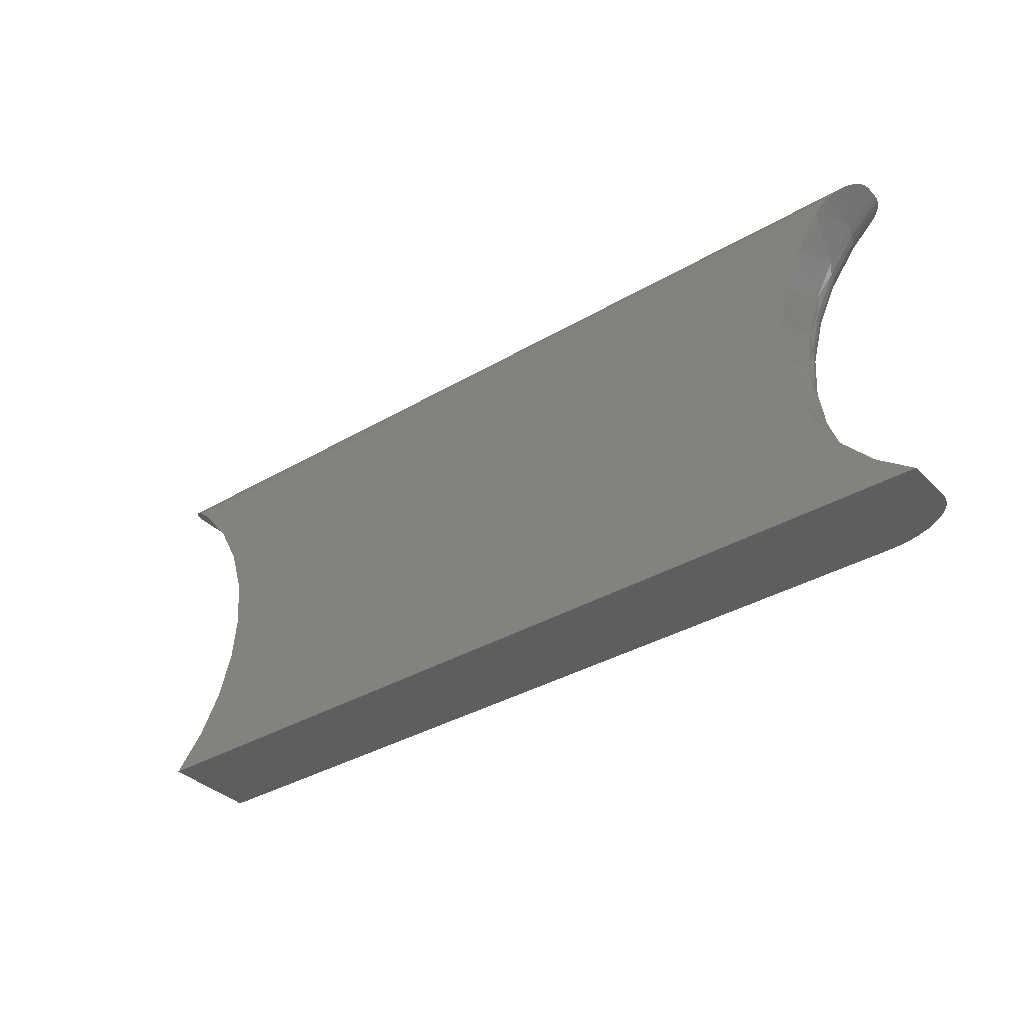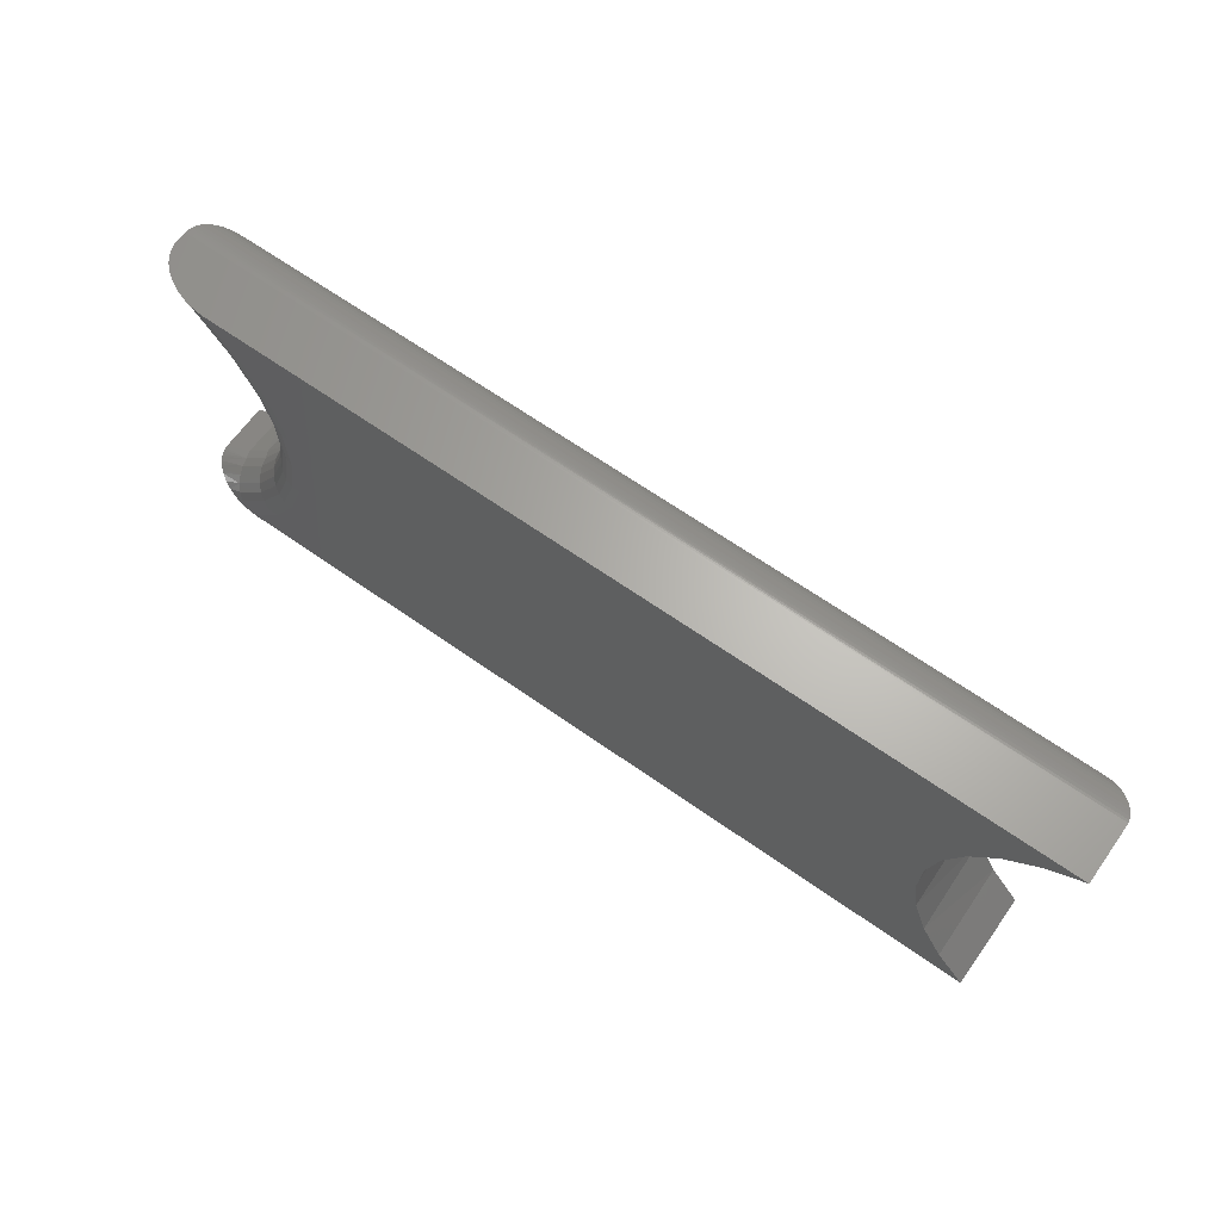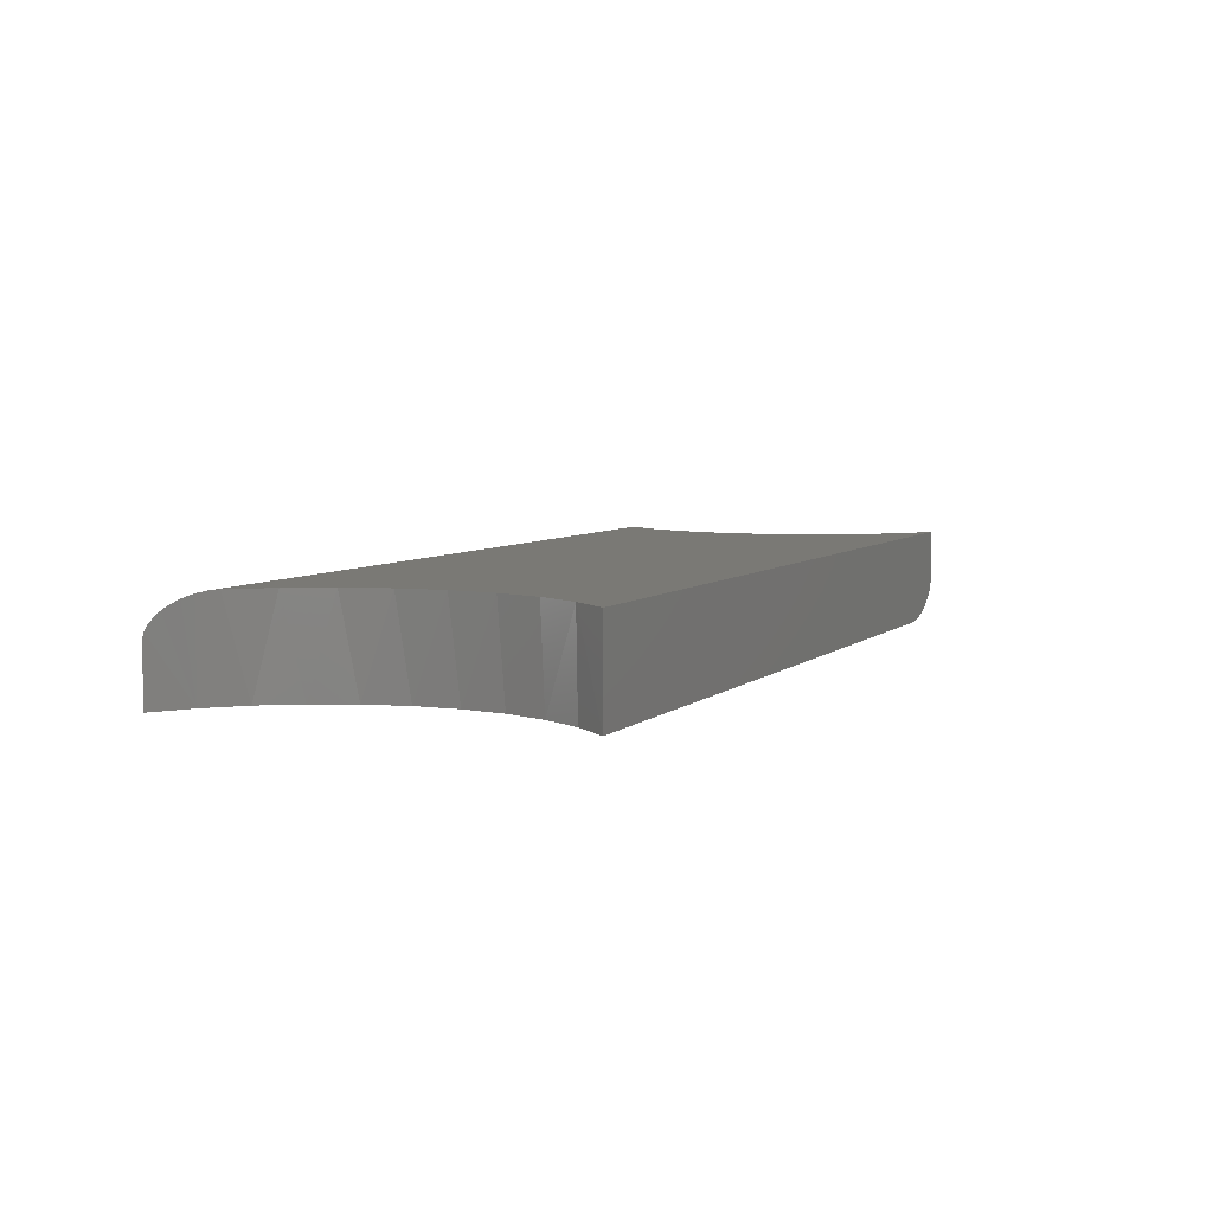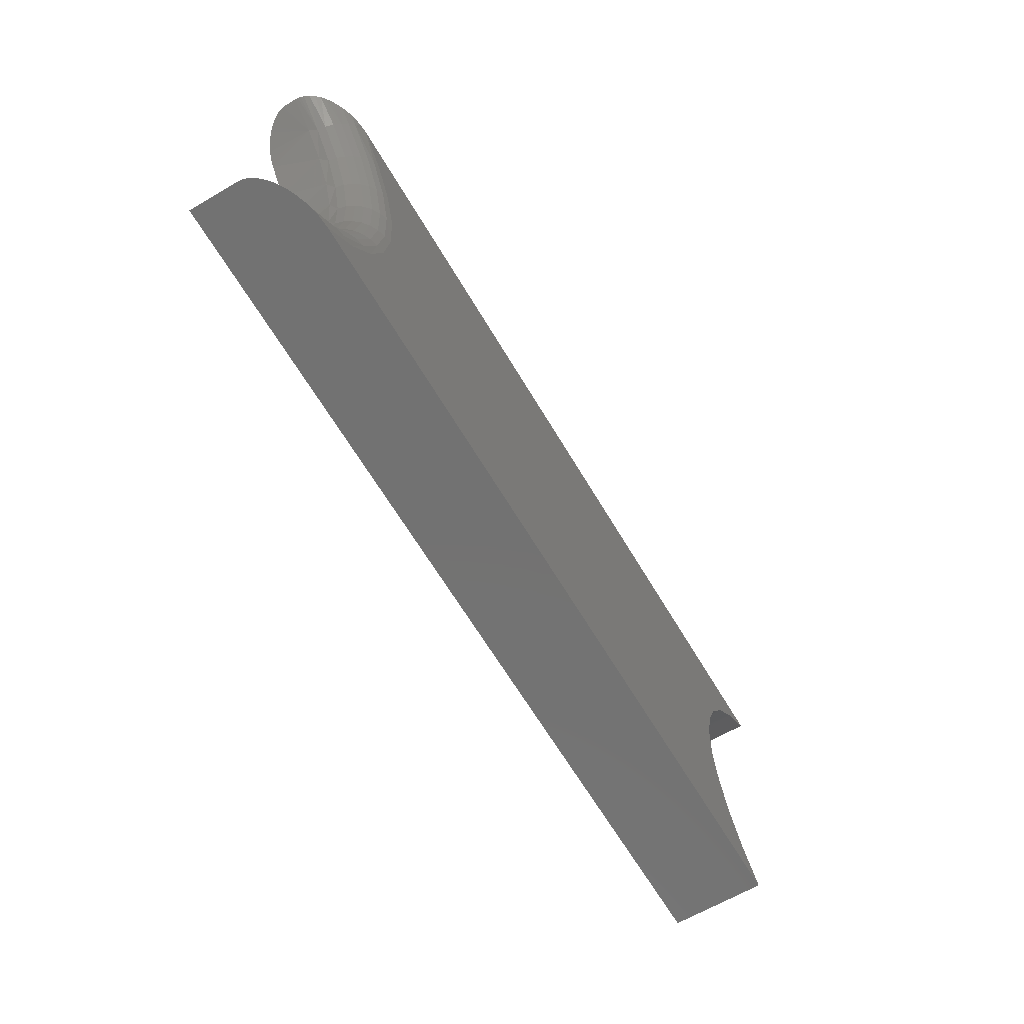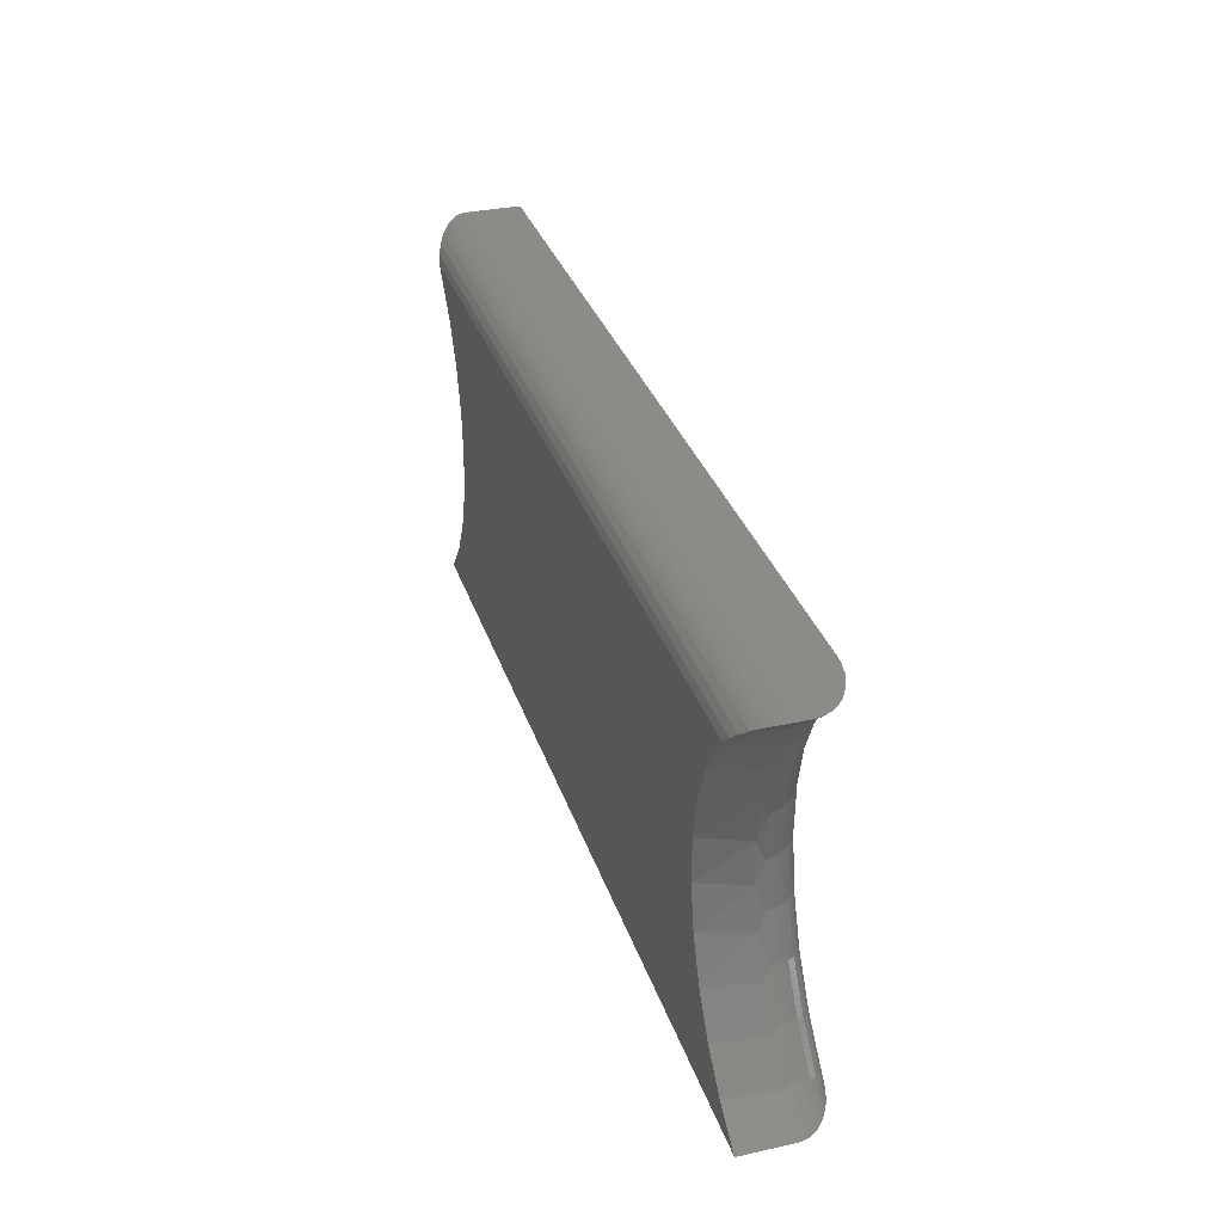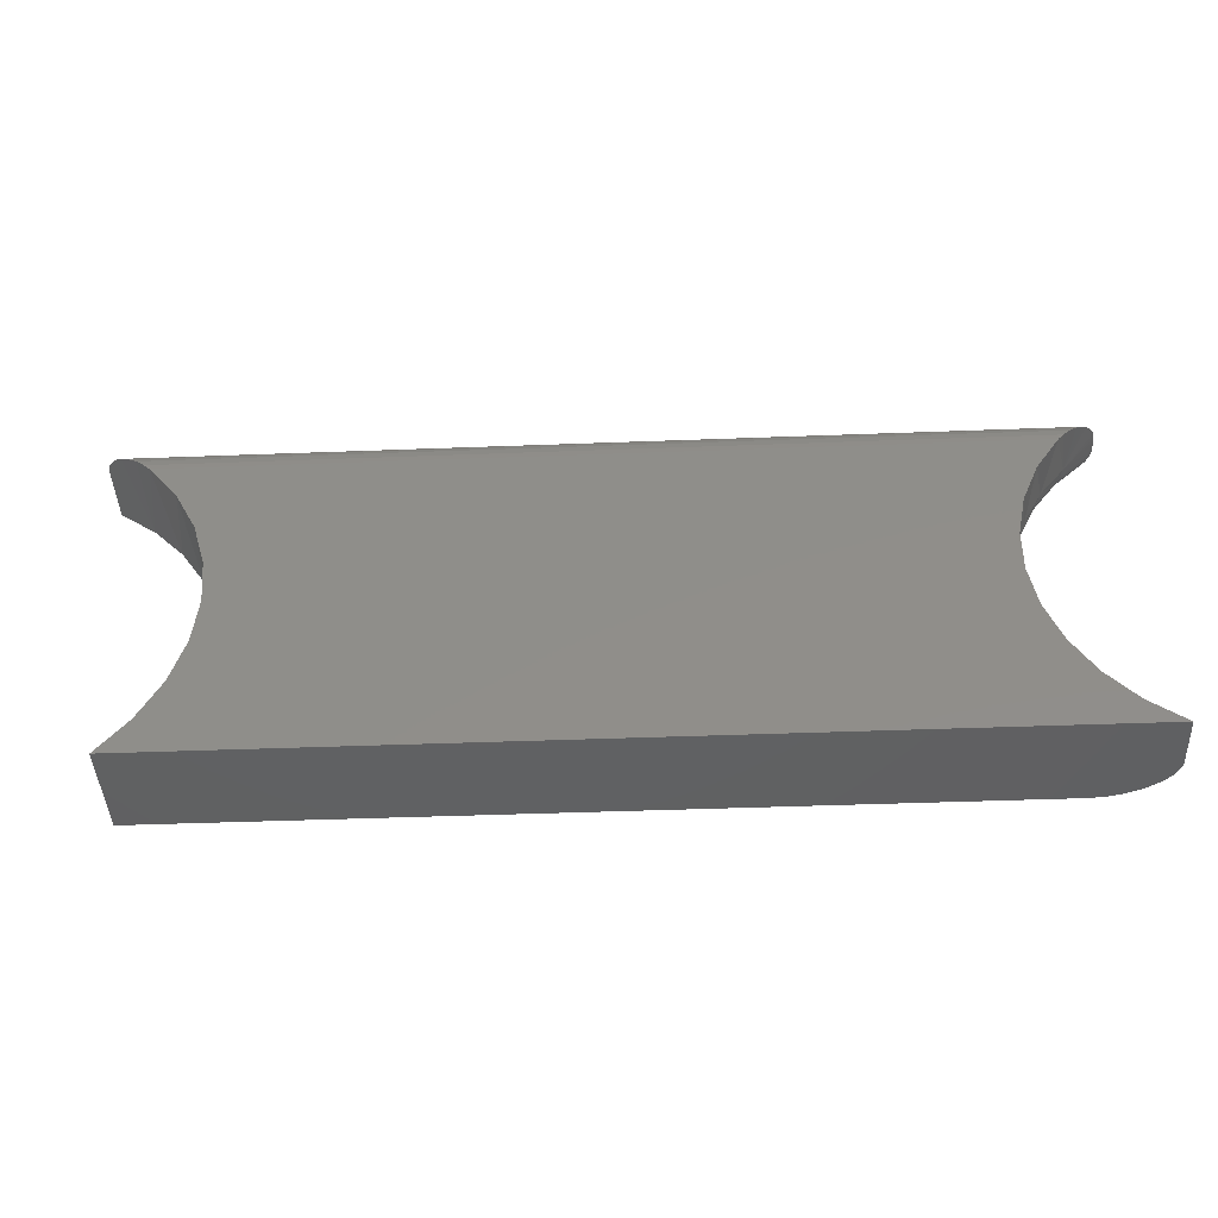
<metadata>
{"format":"stl","ext":"stl","renderer":"f3d","projection":"perspective","resolution":1024,"background":"white","views":[{"elev":-35.7,"azim":37.8,"up":"+Y"},{"elev":65.1,"azim":-144.6,"up":"+Y"},{"elev":6.0,"azim":-65.6,"up":"+Z"},{"elev":-64.4,"azim":120.6,"up":"+Y"},{"elev":32.5,"azim":73.0,"up":"+Y"},{"elev":-43.2,"azim":2.6,"up":"+Y"}]}
</metadata>
<code>
# stl→obj: 159 verts, 314 faces
v 0.7224 0.125 0.0625
v 0.72 0.125 0.04938
v 0.7224 0.125 0.07812
v 0.7222 0.125 0.05851
v 0.6929 0.125 0.01838
v 0.6772 0.125 0.01002
v 0.6601 0.125 0.004113
v 0.7215 0.125 0.05457
v 0.6424 0.125 0.0007525
v 0.6291 0.125 0
v -0.5625 0.125 0
v -0.5625 0.125 0.07812
v 0.7165 0.125 0.04192
v 0.7116 0.125 0.03485
v 0.706 0.125 0.0287
v 0.6996 0.125 0.02322
v 0.6641 -0.3269 0.0625
v 0.6595 -0.3211 0.1328
v 0.7009 -0.3649 0.1328
v 0.6324 -0.2801 0.0625
v 0.6272 -0.2702 0.1328
v 0.6096 -0.2283 0.0625
v 0.6053 -0.214 0.1328
v 0.5966 -0.1732 0.0625
v 0.5945 -0.1547 0.1328
v 0.5936 -0.1167 0.0625
v 0.5952 -0.09441 0.1328
v 0.6008 -0.06053 0.0625
v 0.6075 -0.03537 0.1328
v 0.618 -0.00661 0.0625
v 0.6309 0.02022 0.1328
v 0.6446 0.04334 0.0625
v 0.6644 0.07031 0.1328
v 0.6798 0.08769 0.0625
v 0.6716 0.07877 0.1322
v 0.722 0.1247 0.08375
v 0.7213 0.1242 0.08737
v 0.7202 0.1234 0.09117
v 0.7188 0.1224 0.09482
v 0.717 0.121 0.09873
v 0.712 0.1171 0.1064
v 0.7073 0.1133 0.1119
v 0.7022 0.109 0.1168
v 0.6922 0.1 0.124
v 0.6818 0.08982 0.1292
v 0.7038 -0.3674 0.0625
v 0.75 -0.4 0.1328
v 0.75 -0.4 0.0625
v -0.4913 0.07031 0.1328
v -0.4502 0.01972 0.1328
v -0.4197 -0.03791 0.1328
v -0.4011 -0.1004 0.1328
v -0.395 -0.1653 0.1328
v -0.4017 -0.2301 0.1328
v -0.4209 -0.2924 0.1328
v -0.4519 -0.3498 0.1328
v -0.4934 -0.4 0.1328
v -0.4696 0.0462 0
v -0.4356 -0.004579 0
v -0.4114 -0.06074 0
v -0.3978 -0.1204 0
v -0.3955 -0.1815 0
v -0.4043 -0.242 0
v -0.4241 -0.2999 0
v -0.5124 0.08989 0
v -0.4999 0.07874 0.1322
v -0.5123 0.08981 0.1292
v -0.5249 0.09996 0.1241
v -0.5372 0.109 0.1168
v -0.5435 0.1133 0.112
v -0.5494 0.1171 0.1064
v -0.5559 0.1211 0.09831
v -0.5585 0.1227 0.09389
v -0.5604 0.1238 0.08954
v -0.5618 0.1246 0.08492
v -0.5623 0.1249 0.08155
v -0.4541 -0.3531 0
v -0.4934 -0.4 0
v 0.5856 0.06692 0
v 0.5405 -0.213 0
v 0.5311 -0.1411 0
v 0.5357 -0.06864 0
v 0.5541 0.001563 0
v 0.5635 -0.2818 0
v 0.5994 -0.345 0
v 0.6467 -0.4 0
v 0.7473 -0.4 0.04951
v 0.7498 -0.4 0.05864
v 0.7491 -0.4 0.05485
v 0.6661 -0.4 0.001411
v 0.6851 -0.4 0.005429
v 0.7031 -0.4 0.01182
v 0.7151 -0.4 0.01777
v 0.7263 -0.4 0.02503
v 0.7321 -0.4 0.02966
v 0.7374 -0.4 0.03478
v 0.7414 -0.4 0.03943
v 0.7448 -0.4 0.04452
v 0.617 -0.3484 0.001201
v 0.6751 0.08436 0.05031
v 0.6376 0.03437 0.05031
v 0.6107 -0.02204 0.05031
v 0.5645 -0.005433 0.001201
v 0.5956 0.05978 0.001201
v 0.5955 -0.08265 0.05031
v 0.5469 -0.07549 0.001201
v 0.5926 -0.1451 0.05031
v 0.5436 -0.1476 0.001201
v 0.6021 -0.2068 0.05031
v 0.5545 -0.219 0.001201
v 0.6235 -0.2655 0.05031
v 0.5793 -0.2869 0.001201
v 0.6562 -0.3188 0.05031
v 0.6987 -0.3646 0.05031
v 0.6739 -0.3926 0.004758
v 0.6811 -0.3845 0.01053
v 0.6874 -0.3774 0.01831
v 0.6925 -0.3716 0.02778
v 0.6963 -0.3672 0.03858
v 0.6475 0.1096 0.004758
v 0.6625 0.09593 0.01831
v 0.6682 0.09067 0.02778
v 0.6724 0.08677 0.03858
v 0.6056 0.05371 0.004758
v 0.6555 0.1023 0.01053
v 0.6148 0.04812 0.01053
v 0.6229 0.04322 0.01831
v 0.6296 0.0392 0.02778
v 0.6345 0.03621 0.03858
v 0.5755 -0.009398 0.004758
v 0.5857 -0.01305 0.01053
v 0.5946 -0.01626 0.01831
v 0.6019 -0.01889 0.02778
v 0.6074 -0.02084 0.03858
v 0.5585 -0.0772 0.004758
v 0.5692 -0.07877 0.01053
v 0.5786 -0.08015 0.01831
v 0.5863 -0.08129 0.02778
v 0.592 -0.08213 0.03858
v 0.5553 -0.147 0.004758
v 0.5661 -0.1465 0.01053
v 0.5755 -0.146 0.01831
v 0.5833 -0.1455 0.02778
v 0.589 -0.1452 0.03858
v 0.5659 -0.2161 0.004758
v 0.5763 -0.2134 0.01053
v 0.5855 -0.2111 0.01831
v 0.593 -0.2091 0.02778
v 0.5986 -0.2077 0.03858
v 0.5899 -0.2818 0.004758
v 0.5996 -0.2771 0.01053
v 0.6081 -0.2729 0.01831
v 0.6151 -0.2696 0.02778
v 0.6203 -0.267 0.03858
v 0.6264 -0.3414 0.004758
v 0.635 -0.3348 0.01053
v 0.6425 -0.3291 0.01831
v 0.6487 -0.3244 0.02778
v 0.6533 -0.3209 0.03858
f 1 2 3
f 1 4 2
f 5 6 7
f 2 4 8
f 3 9 10
f 3 10 11
f 3 11 12
f 9 3 2
f 9 2 13
f 9 13 14
f 9 14 15
f 9 15 16
f 9 16 5
f 9 5 7
f 17 18 19
f 18 17 20
f 20 21 18
f 21 20 22
f 22 23 21
f 23 22 24
f 24 25 23
f 25 24 26
f 26 27 25
f 27 26 28
f 28 29 27
f 29 28 30
f 30 31 29
f 32 31 30
f 33 31 32
f 33 32 34
f 33 34 35
f 34 1 3
f 34 3 36
f 34 36 37
f 34 37 38
f 34 38 39
f 34 39 40
f 34 40 41
f 34 41 42
f 34 42 43
f 34 43 44
f 34 44 45
f 34 45 35
f 17 19 46
f 46 19 47
f 46 47 48
f 33 49 31
f 31 49 50
f 31 50 29
f 29 50 51
f 29 51 27
f 27 51 52
f 27 52 25
f 25 52 53
f 25 53 23
f 23 53 54
f 23 54 21
f 21 54 55
f 21 55 18
f 18 55 56
f 18 56 19
f 57 47 56
f 56 47 19
f 58 50 49
f 59 50 58
f 51 50 59
f 60 51 59
f 52 51 60
f 61 52 60
f 53 52 61
f 62 53 61
f 54 53 62
f 63 54 62
f 55 54 63
f 64 55 63
f 56 55 64
f 65 58 49
f 65 49 66
f 65 66 67
f 65 67 68
f 65 68 69
f 65 69 70
f 65 70 71
f 65 71 72
f 65 72 73
f 65 73 74
f 65 74 11
f 74 75 76
f 74 76 12
f 74 12 11
f 64 77 56
f 56 77 78
f 56 78 57
f 3 76 36
f 3 12 76
f 49 33 35
f 76 75 36
f 37 36 75
f 75 74 37
f 37 74 38
f 38 74 73
f 38 73 39
f 39 73 72
f 39 72 40
f 40 72 71
f 40 71 41
f 41 71 70
f 41 70 42
f 42 70 69
f 42 69 43
f 43 69 44
f 44 69 68
f 44 68 45
f 45 68 67
f 45 67 35
f 35 67 66
f 35 66 49
f 58 65 79
f 79 65 11
f 79 11 10
f 63 62 80
f 80 62 61
f 80 61 81
f 81 61 60
f 81 60 82
f 82 60 59
f 82 59 83
f 83 59 58
f 83 58 79
f 84 63 80
f 63 84 64
f 64 84 85
f 64 85 77
f 77 85 86
f 77 86 78
f 48 87 88
f 87 89 88
f 47 57 78
f 47 78 86
f 47 86 90
f 47 90 91
f 47 91 92
f 47 92 93
f 47 93 94
f 47 94 95
f 47 95 96
f 47 96 97
f 47 97 98
f 47 98 87
f 47 87 48
f 86 99 90
f 86 85 99
f 1 100 4
f 1 34 100
f 32 100 34
f 30 101 32
f 28 102 30
f 103 82 83
f 103 83 104
f 26 105 28
f 106 81 82
f 106 82 103
f 24 107 26
f 108 80 81
f 108 81 106
f 22 109 24
f 110 84 80
f 110 80 108
f 20 111 22
f 112 85 84
f 112 84 110
f 17 113 20
f 99 85 112
f 46 88 114
f 46 114 17
f 115 91 90
f 91 115 116
f 91 116 92
f 92 116 117
f 92 117 93
f 94 93 117
f 117 118 94
f 94 118 95
f 95 118 119
f 96 95 119
f 96 119 97
f 97 119 114
f 98 97 114
f 98 114 87
f 87 114 89
f 88 89 114
f 48 88 46
f 120 9 7
f 120 7 6
f 121 5 16
f 121 16 122
f 16 15 122
f 123 122 15
f 123 15 14
f 14 13 123
f 100 123 13
f 100 13 2
f 100 2 8
f 100 8 4
f 104 120 124
f 104 83 79
f 10 9 120
f 10 120 104
f 10 104 79
f 5 121 6
f 6 121 125
f 6 125 120
f 124 120 126
f 126 120 125
f 126 125 127
f 127 125 121
f 127 121 128
f 128 121 122
f 128 122 129
f 129 122 123
f 129 123 101
f 101 123 100
f 101 100 32
f 103 104 130
f 130 104 124
f 130 124 131
f 131 124 126
f 131 126 132
f 132 126 127
f 132 127 133
f 133 127 128
f 133 128 134
f 134 128 129
f 134 129 102
f 102 129 101
f 102 101 30
f 106 103 135
f 135 103 130
f 135 130 136
f 136 130 131
f 136 131 137
f 137 131 132
f 137 132 138
f 138 132 133
f 138 133 139
f 139 133 134
f 139 134 105
f 105 134 102
f 105 102 28
f 108 106 140
f 140 106 135
f 140 135 141
f 141 135 136
f 141 136 142
f 142 136 137
f 142 137 143
f 143 137 138
f 143 138 144
f 144 138 139
f 144 139 107
f 107 139 105
f 107 105 26
f 110 108 145
f 145 108 140
f 145 140 146
f 146 140 141
f 146 141 147
f 147 141 142
f 147 142 148
f 148 142 143
f 148 143 149
f 149 143 144
f 149 144 109
f 109 144 107
f 109 107 24
f 112 110 150
f 150 110 145
f 150 145 151
f 151 145 146
f 151 146 152
f 152 146 147
f 152 147 153
f 153 147 148
f 153 148 154
f 154 148 149
f 154 149 111
f 111 149 109
f 111 109 22
f 99 112 155
f 155 112 150
f 155 150 156
f 156 150 151
f 156 151 157
f 157 151 152
f 157 152 158
f 158 152 153
f 158 153 159
f 159 153 154
f 159 154 113
f 113 154 111
f 113 111 20
f 90 99 115
f 115 99 155
f 115 155 116
f 116 155 156
f 116 156 117
f 117 156 157
f 117 157 118
f 118 157 158
f 118 158 119
f 119 158 159
f 119 159 114
f 114 159 113
f 114 113 17

</code>
